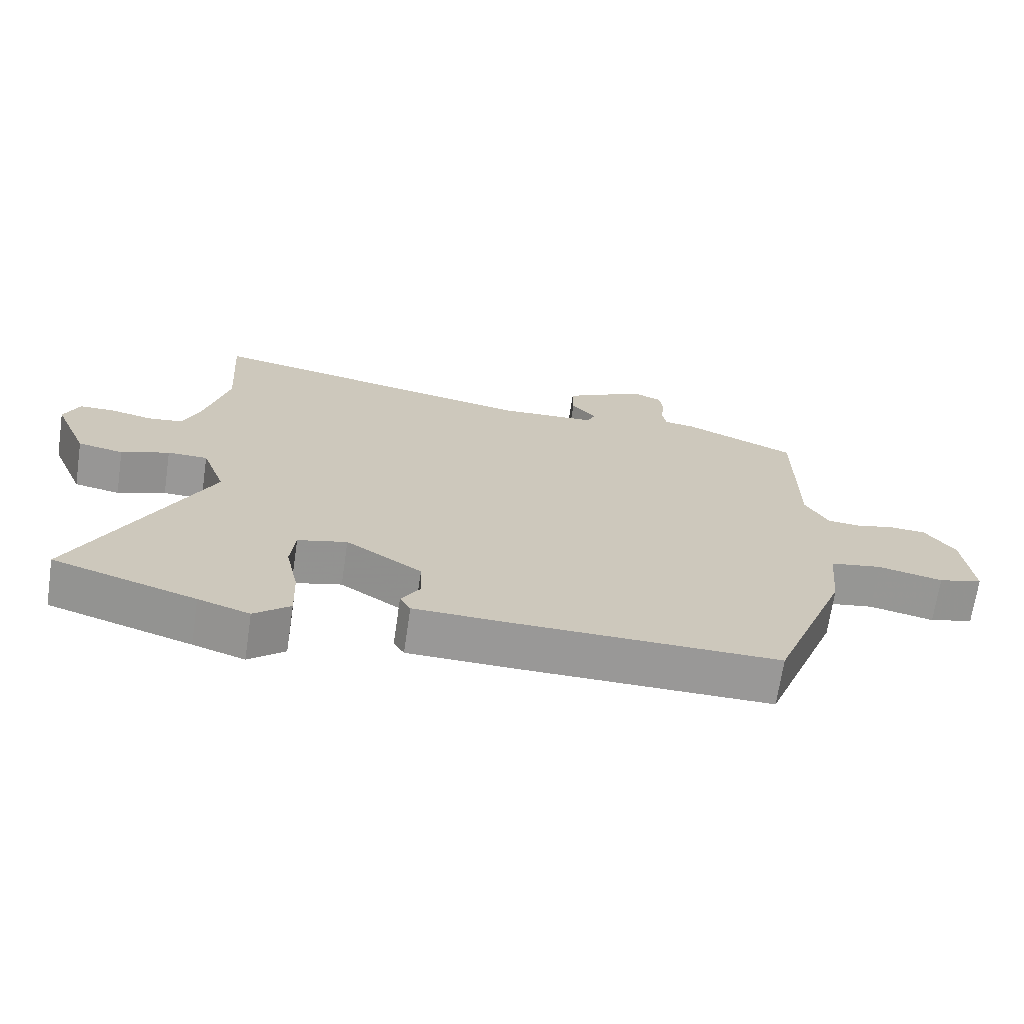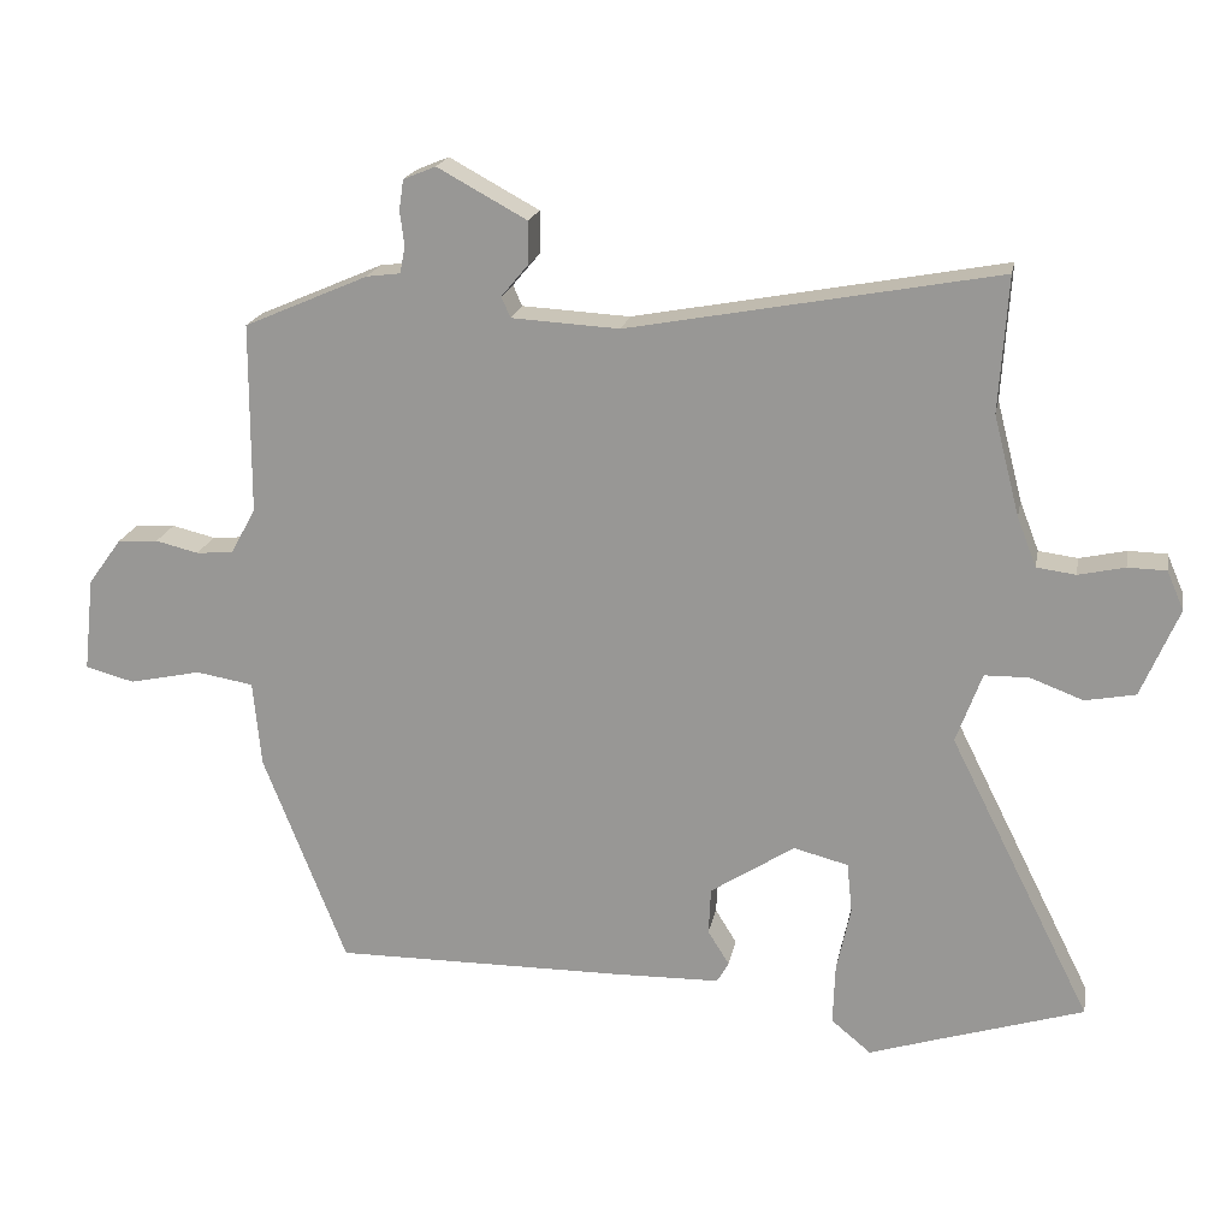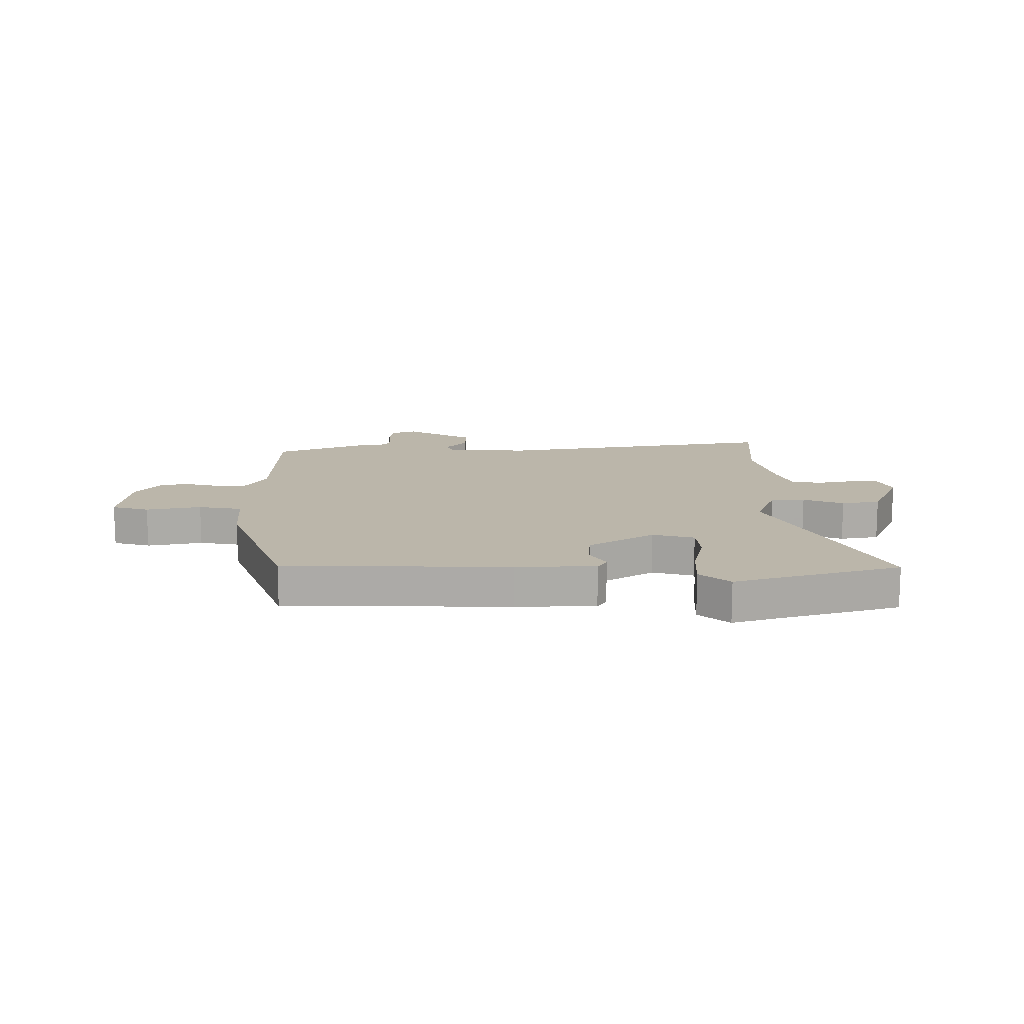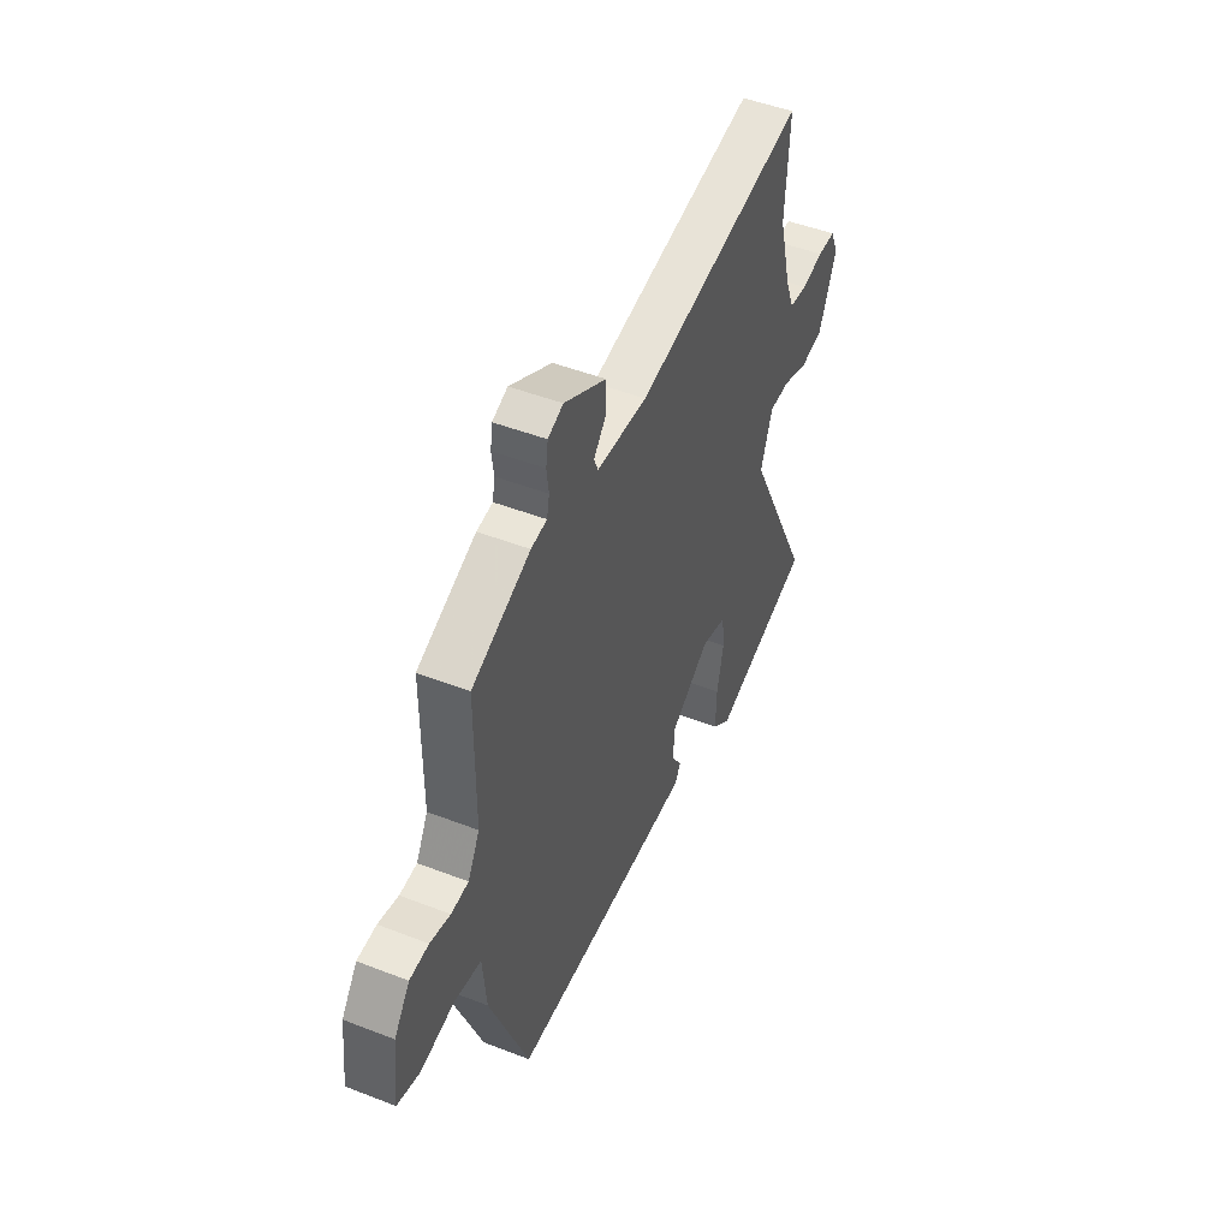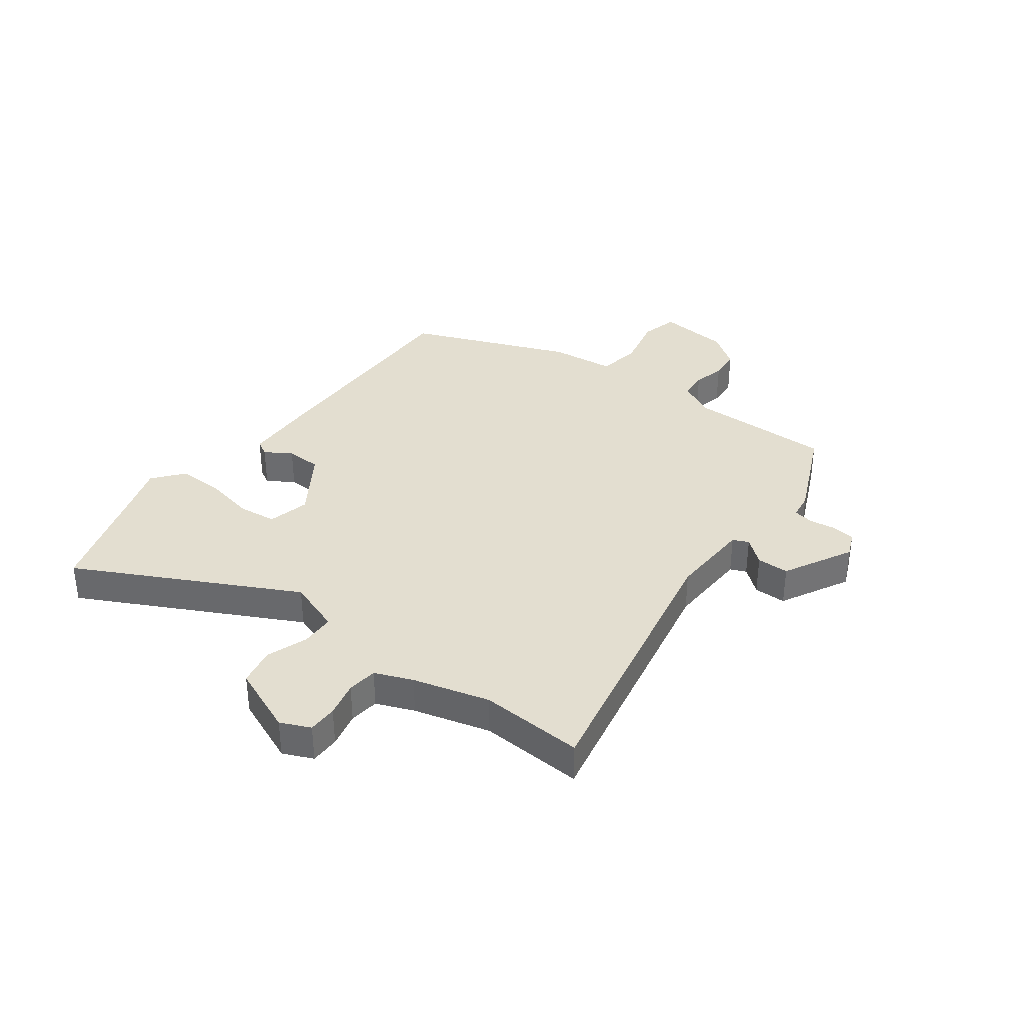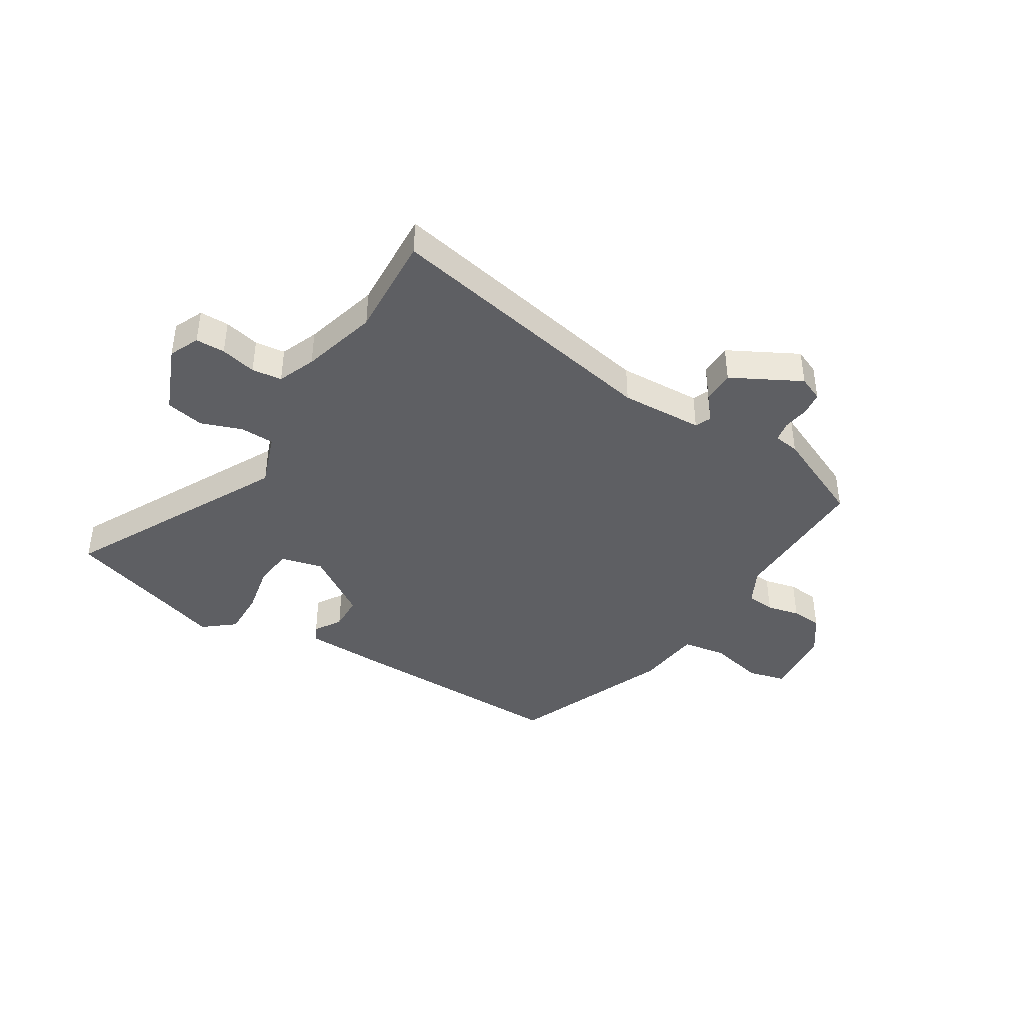
<metadata>
{"format":"obj","ext":"obj","renderer":"f3d","projection":"perspective","resolution":1024,"background":"white","views":[{"elev":-68.7,"azim":-8.4,"up":"+Z"},{"elev":19.5,"azim":-169.3,"up":"+Z"},{"elev":13.9,"azim":-179.3,"up":"+Y"},{"elev":48.0,"azim":113.5,"up":"+Z"},{"elev":35.8,"azim":-53.8,"up":"+Y"},{"elev":-41.3,"azim":-32.4,"up":"+Y"}]}
</metadata>
<code>
v 0.502 0.07 0.456
v 0.503 0.07 0.198
v 0.537 0.07 0.136
v 0.587 0.07 0.132
v 0.645 0.07 0.146
v 0.7 0.07 0.142
v 0.745 0.07 0.08
v 0.759 0.07 -0.047
v 0.693 0.07 -0.065
v 0.596 0.07 -0.044
v 0.518 0.07 -0.057
v 0.507 0.07 -0.173
v 0.395 0.07 -0.46
v -0.002 0.07 -0.457
v -0.143 0.07 -0.454
v -0.159 0.07 -0.426
v -0.13 0.07 -0.379
v -0.133 0.07 -0.316
v -0.247 0.07 -0.242
v -0.321 0.07 -0.261
v -0.328 0.07 -0.329
v -0.309 0.07 -0.418
v -0.306 0.07 -0.5
v -0.36 0.07 -0.545
v -0.437 0.07 -0.52
v -0.651 0.07 -0.453
v -0.458 0.07 -0.067
v -0.493 0.07 0.028
v -0.553 0.07 0.029
v -0.625 0.07 0.002
v -0.693 0.07 0.015
v -0.744 0.07 0.135
v -0.721 0.07 0.188
v -0.669 0.07 0.189
v -0.606 0.07 0.175
v -0.553 0.07 0.182
v -0.527 0.07 0.249
v -0.492 0.07 0.384
v -0.504 0.07 0.567
v -0.005 0.07 0.474
v 0.141 0.07 0.482
v 0.153 0.07 0.51
v 0.116 0.07 0.554
v 0.116 0.07 0.611
v 0.237 0.07 0.677
v 0.281 0.07 0.659
v 0.287 0.07 0.618
v 0.281 0.07 0.571
v 0.288 0.07 0.535
v 0.334 0.07 0.529
v 0.502 0 0.456
v 0.503 0 0.198
v 0.537 0 0.136
v 0.587 0 0.132
v 0.645 0 0.146
v 0.7 0 0.142
v 0.745 0 0.08
v 0.759 0 -0.047
v 0.693 0 -0.065
v 0.596 0 -0.044
v 0.518 0 -0.057
v 0.507 0 -0.173
v 0.395 0 -0.46
v -0.002 0 -0.457
v -0.143 0 -0.454
v -0.159 0 -0.426
v -0.13 0 -0.379
v -0.133 0 -0.316
v -0.247 0 -0.242
v -0.321 0 -0.261
v -0.328 0 -0.329
v -0.309 0 -0.418
v -0.306 0 -0.5
v -0.36 0 -0.545
v -0.437 0 -0.52
v -0.651 0 -0.453
v -0.458 0 -0.067
v -0.493 0 0.028
v -0.553 0 0.029
v -0.625 0 0.002
v -0.693 0 0.015
v -0.744 0 0.135
v -0.721 0 0.188
v -0.669 0 0.189
v -0.606 0 0.175
v -0.553 0 0.182
v -0.527 0 0.249
v -0.492 0 0.384
v -0.504 0 0.567
v -0.005 0 0.474
v 0.141 0 0.482
v 0.153 0 0.51
v 0.116 0 0.554
v 0.116 0 0.611
v 0.237 0 0.677
v 0.281 0 0.659
v 0.287 0 0.618
v 0.281 0 0.571
v 0.288 0 0.535
v 0.334 0 0.529
f 49 50 1 2
f 45 46 47 48
f 45 48 49
f 42 43 44 45
f 41 42 45 49
f 38 39 40
f 37 38 40 41
f 36 37 41
f 32 33 34 35
f 32 35 36
f 29 30 31 32
f 28 29 32 36
f 25 26 27
f 23 24 25 27
f 21 22 23 27
f 20 21 27 28
f 19 20 28 36
f 14 15 16 17
f 14 17 18
f 11 12 13 14
f 11 14 18
f 7 8 9 10
f 7 10 11
f 4 5 6 7
f 3 4 7 11
f 19 36 41 49
f 11 18 19 49
f 2 3 11 49
f 52 51 100 99
f 98 97 96 95
f 99 98 95
f 95 94 93 92
f 99 95 92 91
f 90 89 88
f 91 90 88 87
f 91 87 86
f 85 84 83 82
f 86 85 82
f 82 81 80 79
f 86 82 79 78
f 77 76 75
f 77 75 74 73
f 77 73 72 71
f 78 77 71 70
f 86 78 70 69
f 67 66 65 64
f 68 67 64
f 64 63 62 61
f 68 64 61
f 60 59 58 57
f 61 60 57
f 57 56 55 54
f 61 57 54 53
f 99 91 86 69
f 99 69 68 61
f 99 61 53 52
f 1 51 52 2
f 2 52 53 3
f 3 53 54 4
f 4 54 55 5
f 5 55 56 6
f 6 56 57 7
f 7 57 58 8
f 8 58 59 9
f 9 59 60 10
f 10 60 61 11
f 11 61 62 12
f 12 62 63 13
f 13 63 64 14
f 14 64 65 15
f 15 65 66 16
f 16 66 67 17
f 17 67 68 18
f 18 68 69 19
f 19 69 70 20
f 20 70 71 21
f 21 71 72 22
f 22 72 73 23
f 23 73 74 24
f 24 74 75 25
f 25 75 76 26
f 26 76 77 27
f 27 77 78 28
f 28 78 79 29
f 29 79 80 30
f 30 80 81 31
f 31 81 82 32
f 32 82 83 33
f 33 83 84 34
f 34 84 85 35
f 35 85 86 36
f 36 86 87 37
f 37 87 88 38
f 38 88 89 39
f 39 89 90 40
f 40 90 91 41
f 41 91 92 42
f 42 92 93 43
f 43 93 94 44
f 44 94 95 45
f 45 95 96 46
f 46 96 97 47
f 47 97 98 48
f 48 98 99 49
f 49 99 100 50
f 50 100 51 1

</code>
